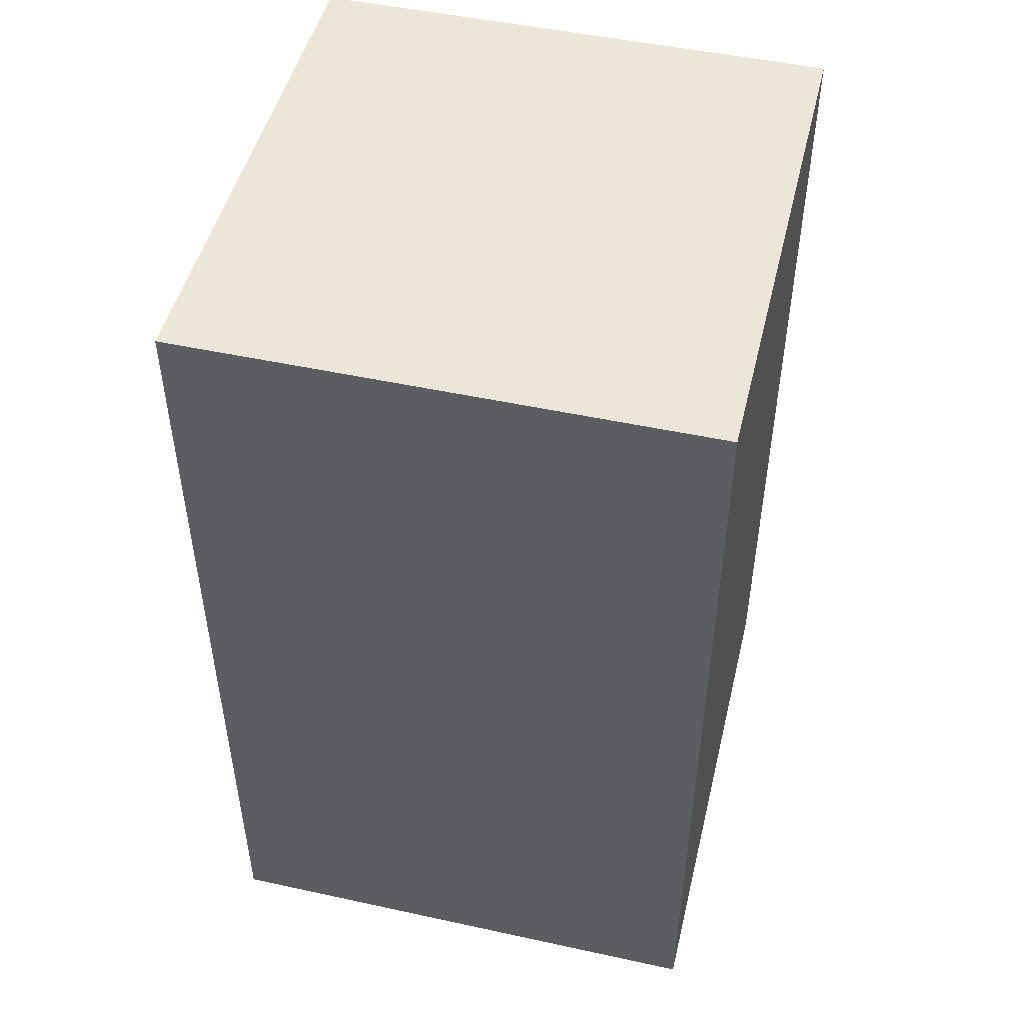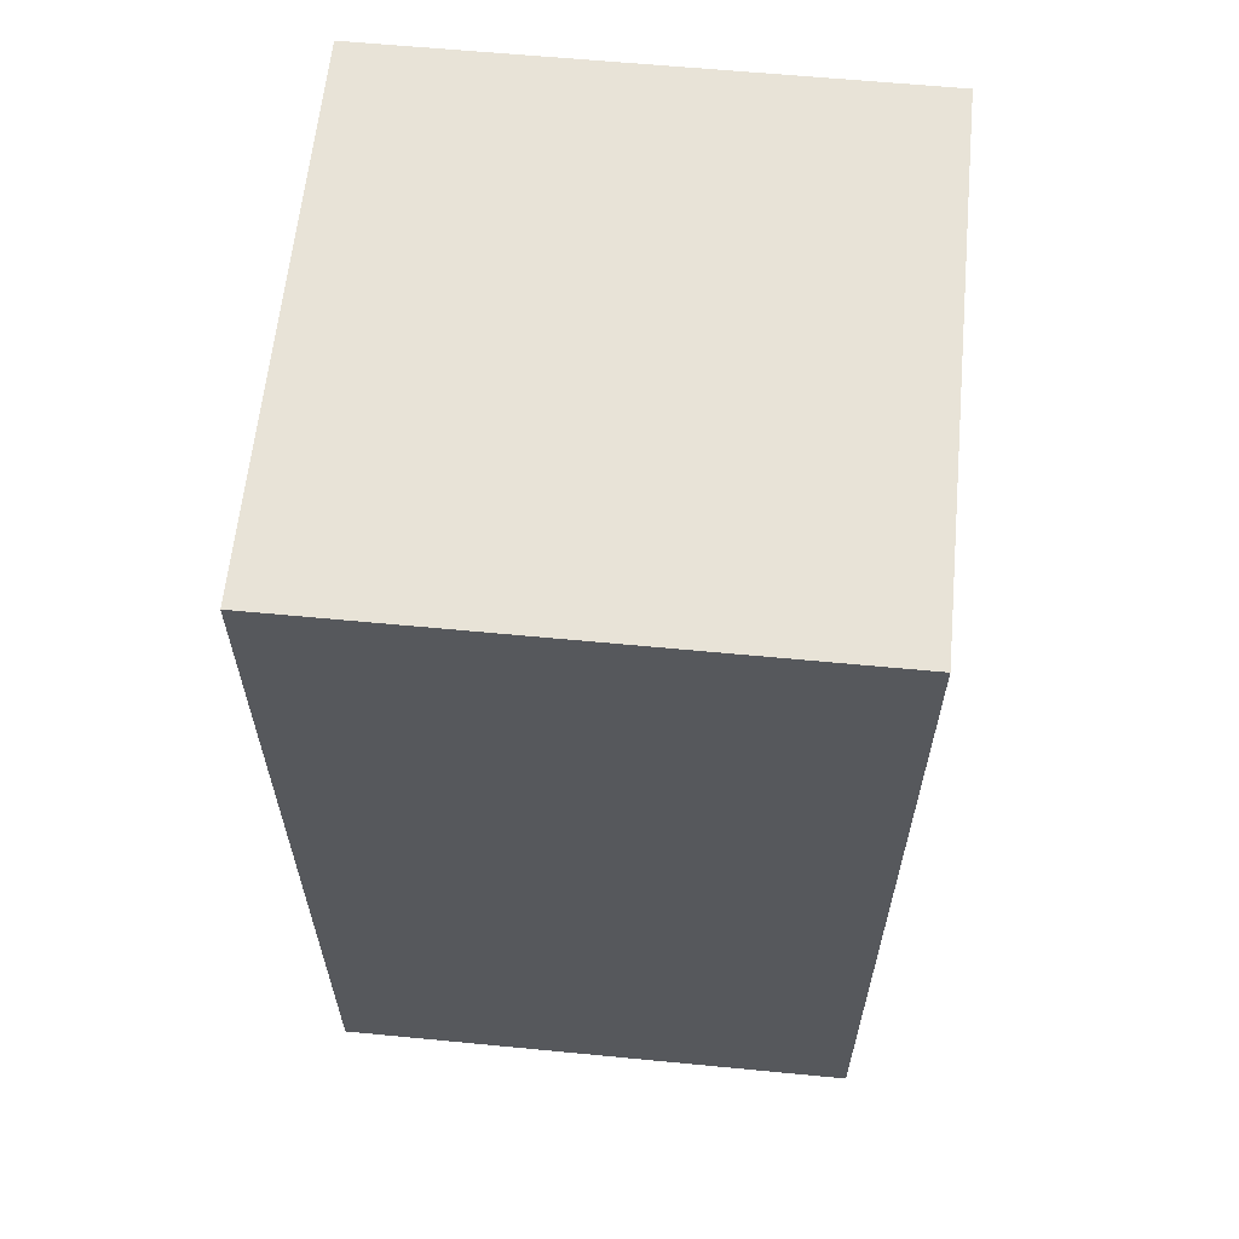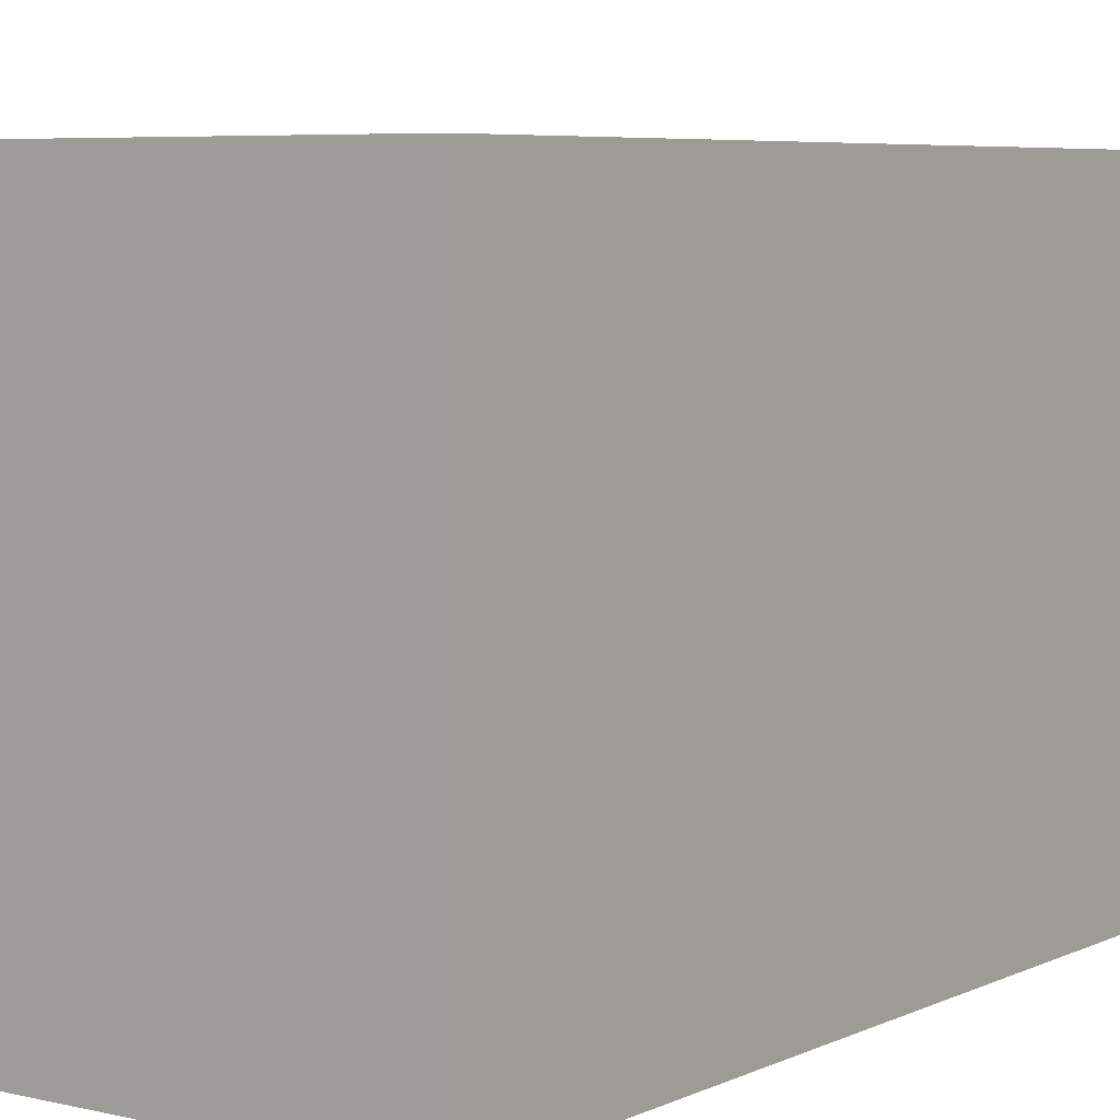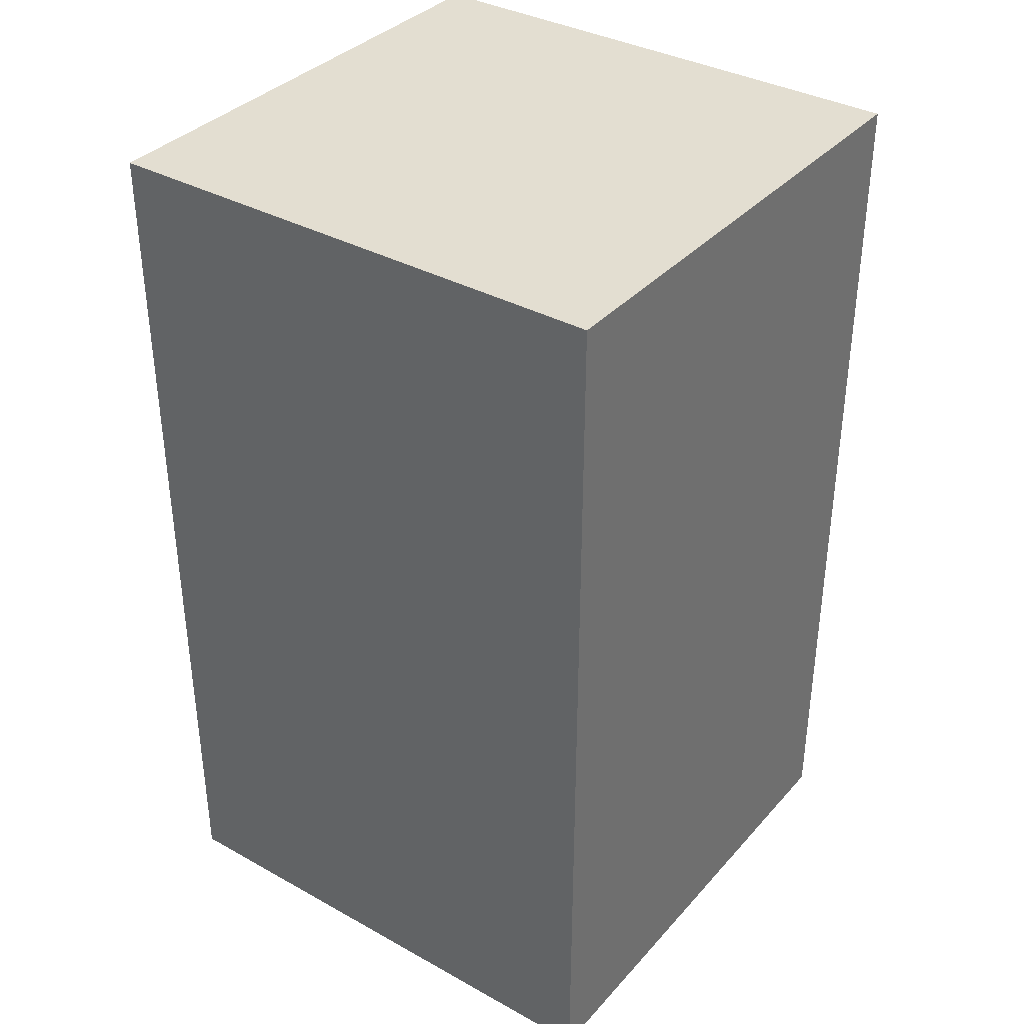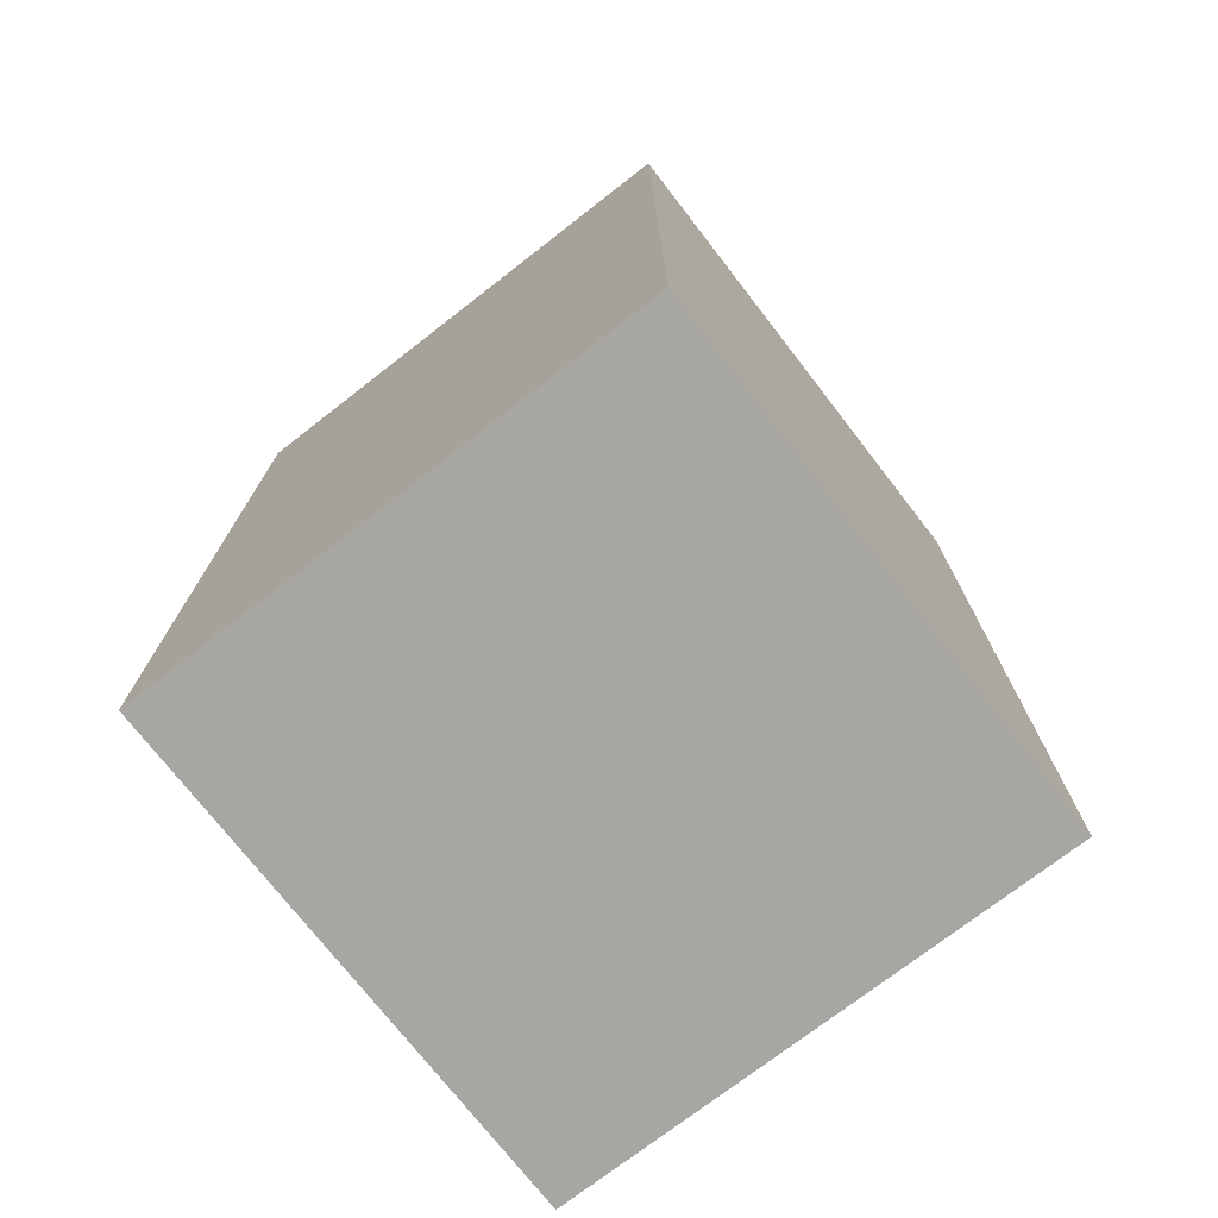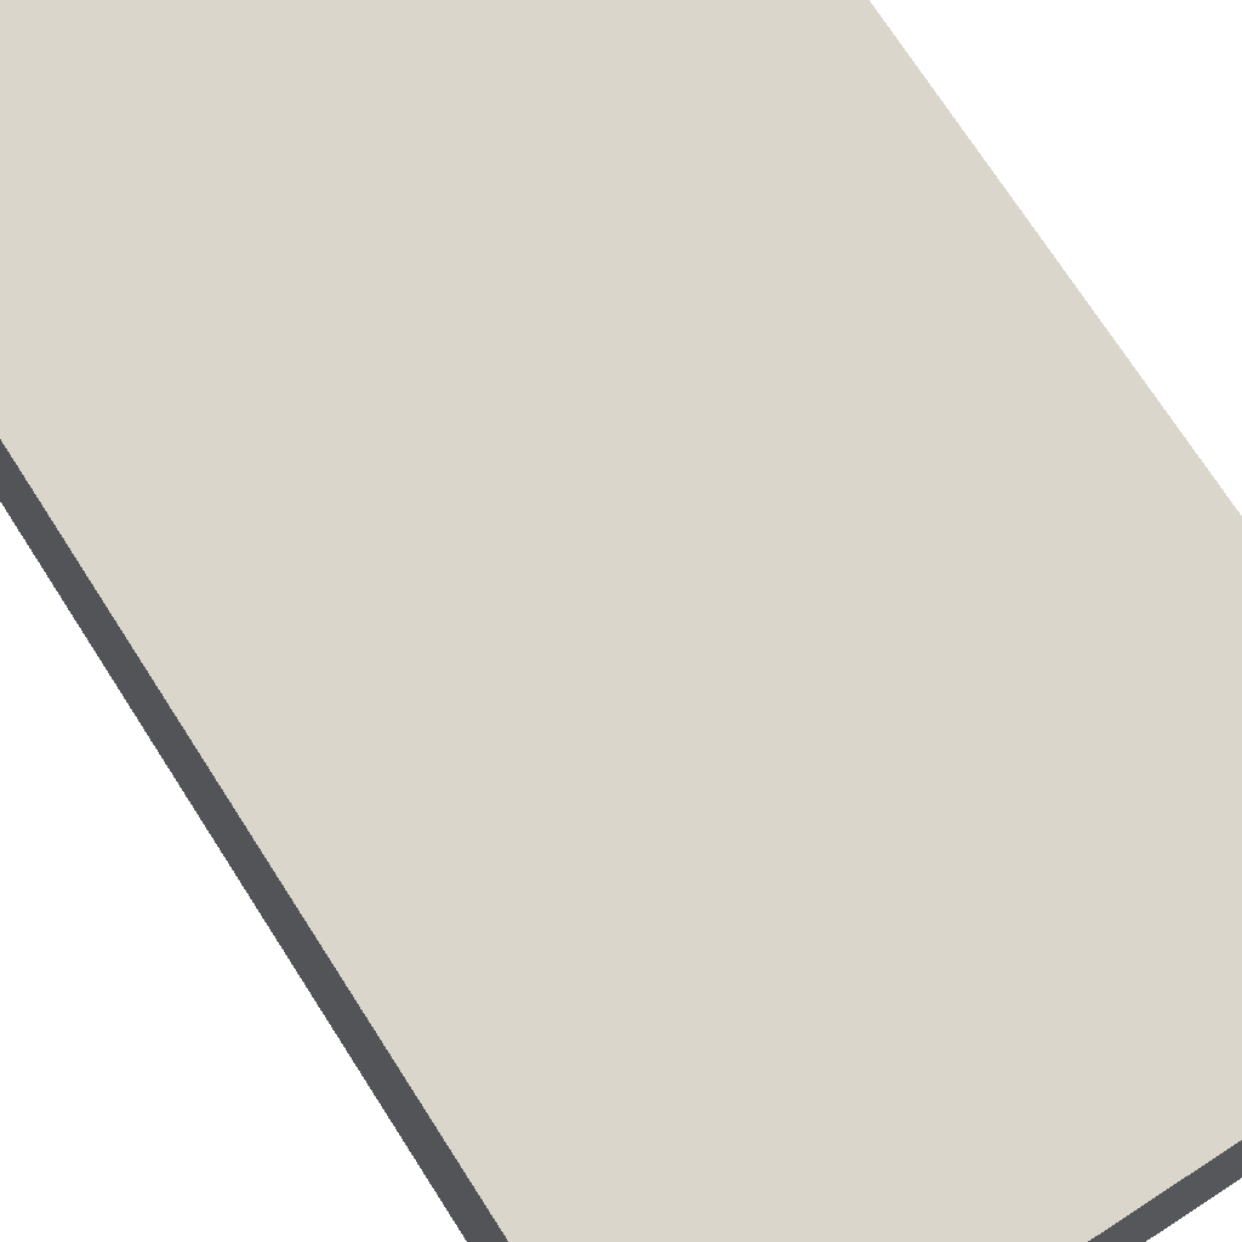
<metadata>
{"format":"obj","ext":"obj","renderer":"f3d","projection":"perspective","resolution":1024,"background":"white","views":[{"elev":48.9,"azim":-166.4,"up":"+Z"},{"elev":61.5,"azim":-174.4,"up":"+Z"},{"elev":5.9,"azim":-144.2,"up":"+Y"},{"elev":36.1,"azim":125.9,"up":"+Z"},{"elev":-74.1,"azim":-142.2,"up":"+Z"},{"elev":74.0,"azim":-32.8,"up":"+Y"}]}
</metadata>
<code>
v 0 5.113 8.763
v 0 5.113 0
v 0 0 0
v 0 0 8.763
v 0 0 0
v 0 5.113 0
v 5 5.113 0
v 5 0 0
v 0 5.113 8.763
v 0 0 8.763
v 5 0 8.763
v 5 5.113 8.763
v 0 5.113 0
v 0 5.113 8.763
v 5 5.113 8.763
v 5 5.113 0
v 0 0 8.763
v 0 0 0
v 5 0 0
v 5 0 8.763
v 5 5.113 0
v 5 5.113 8.763
v 5 0 8.763
v 5 0 0
f 1 2 4
f 4 2 3
f 5 6 8
f 8 6 7
f 9 10 12
f 12 10 11
f 13 14 16
f 16 14 15
f 17 18 20
f 20 18 19
f 21 22 24
f 24 22 23

</code>
